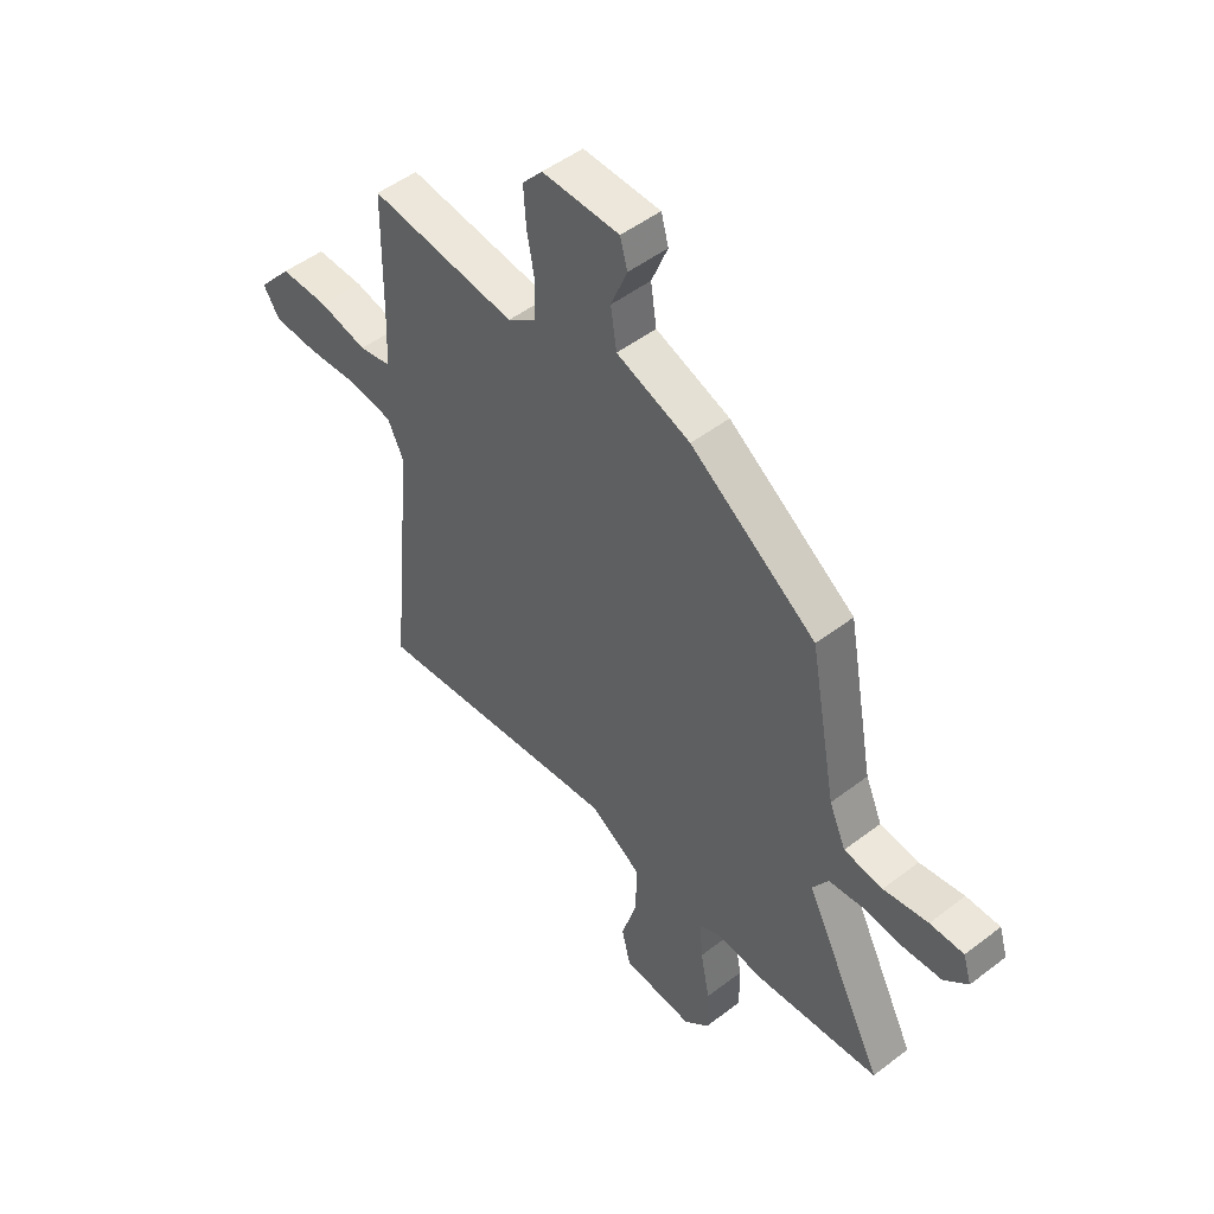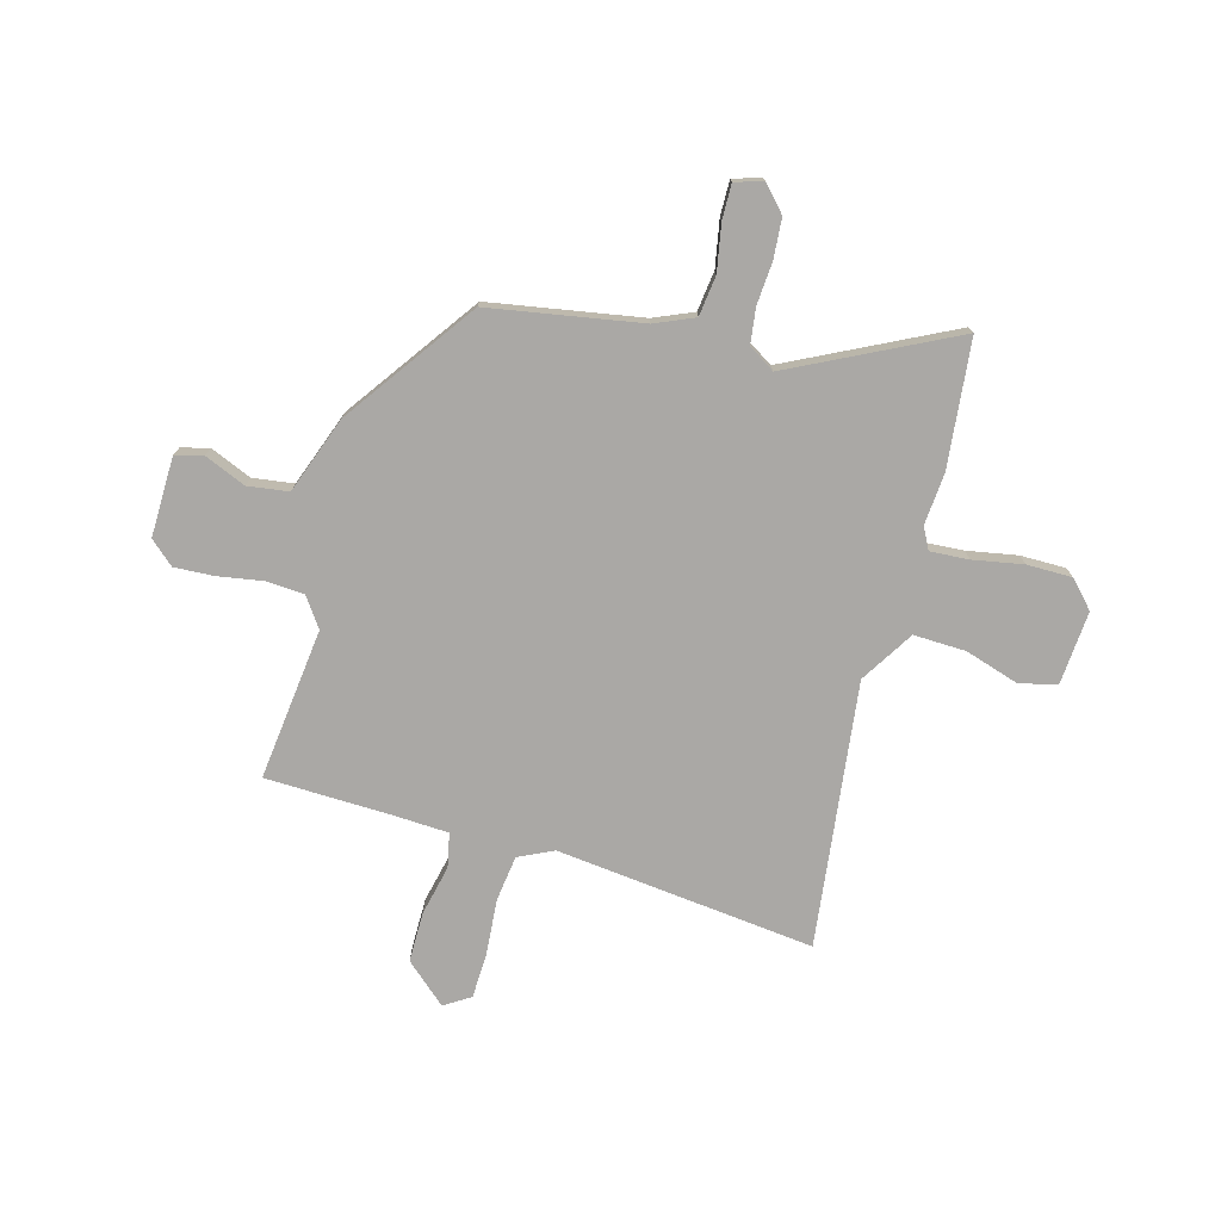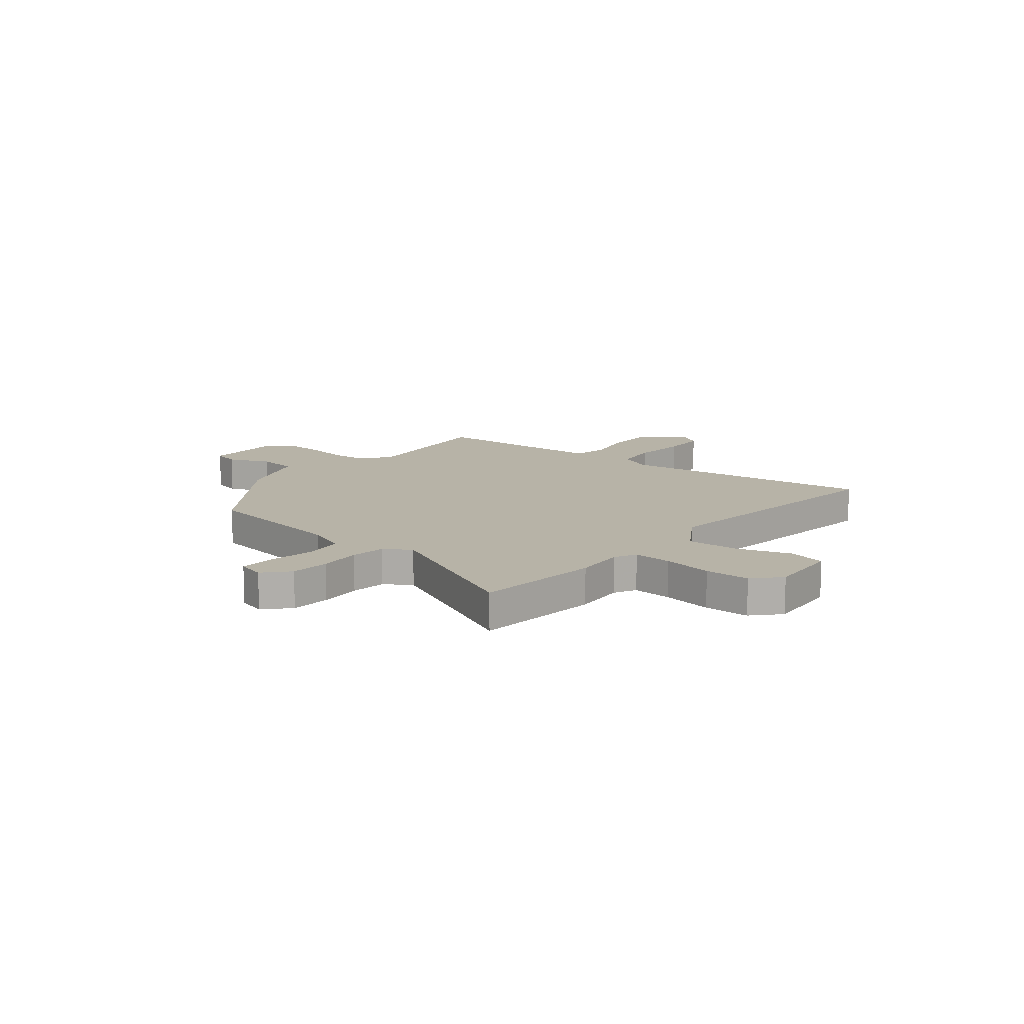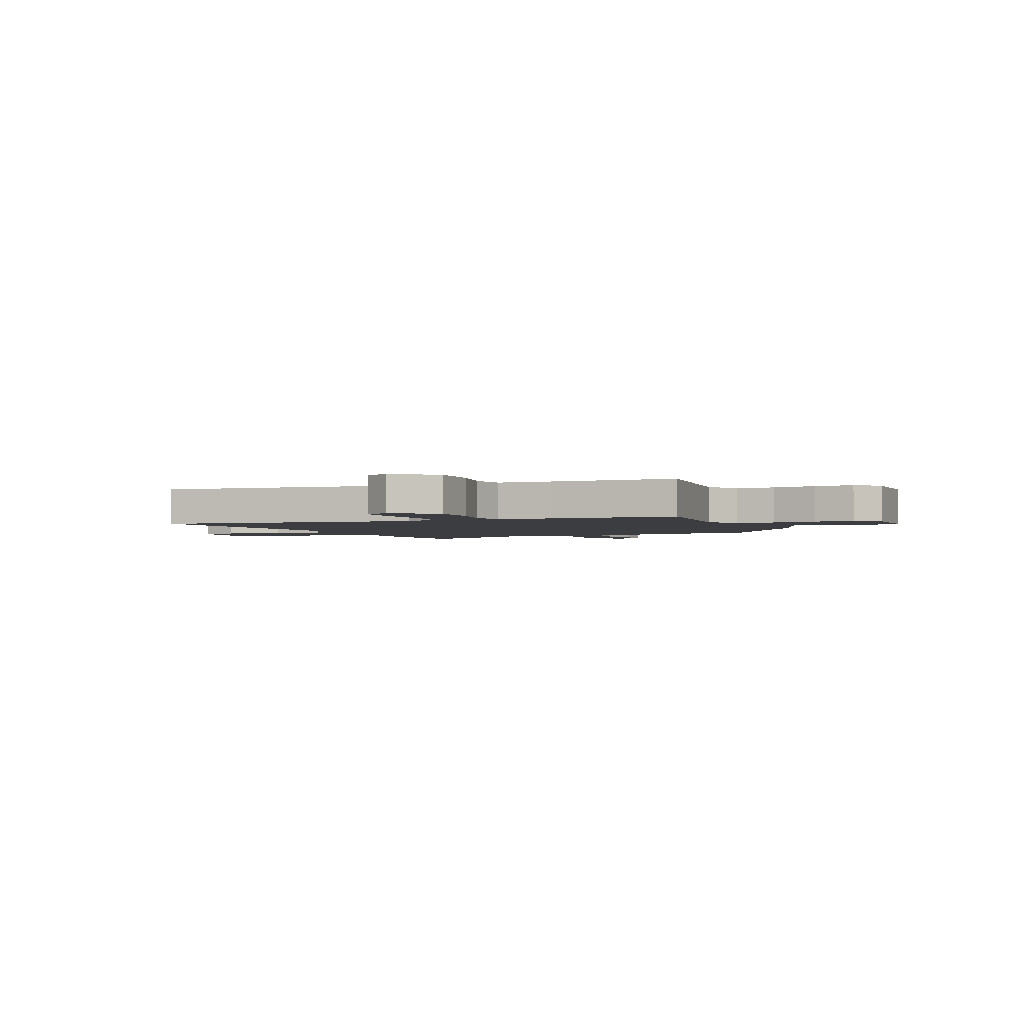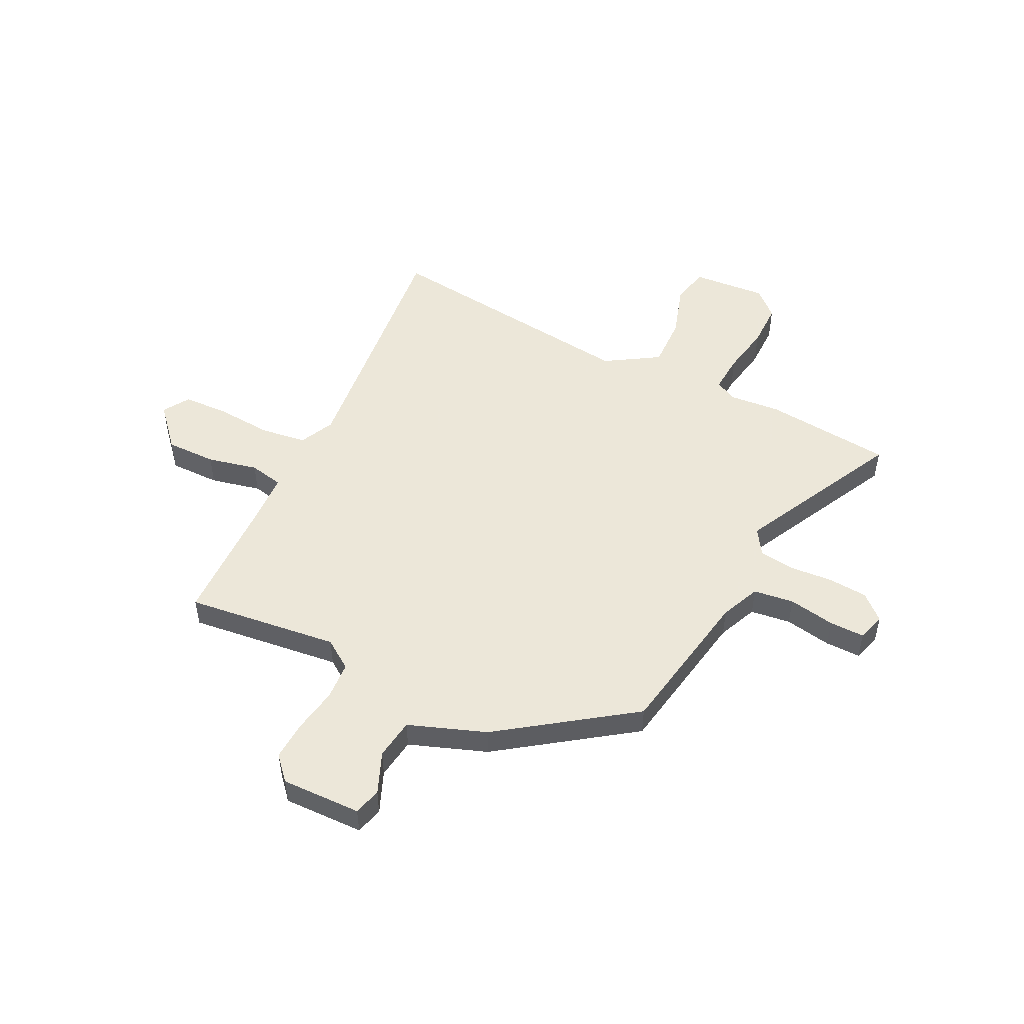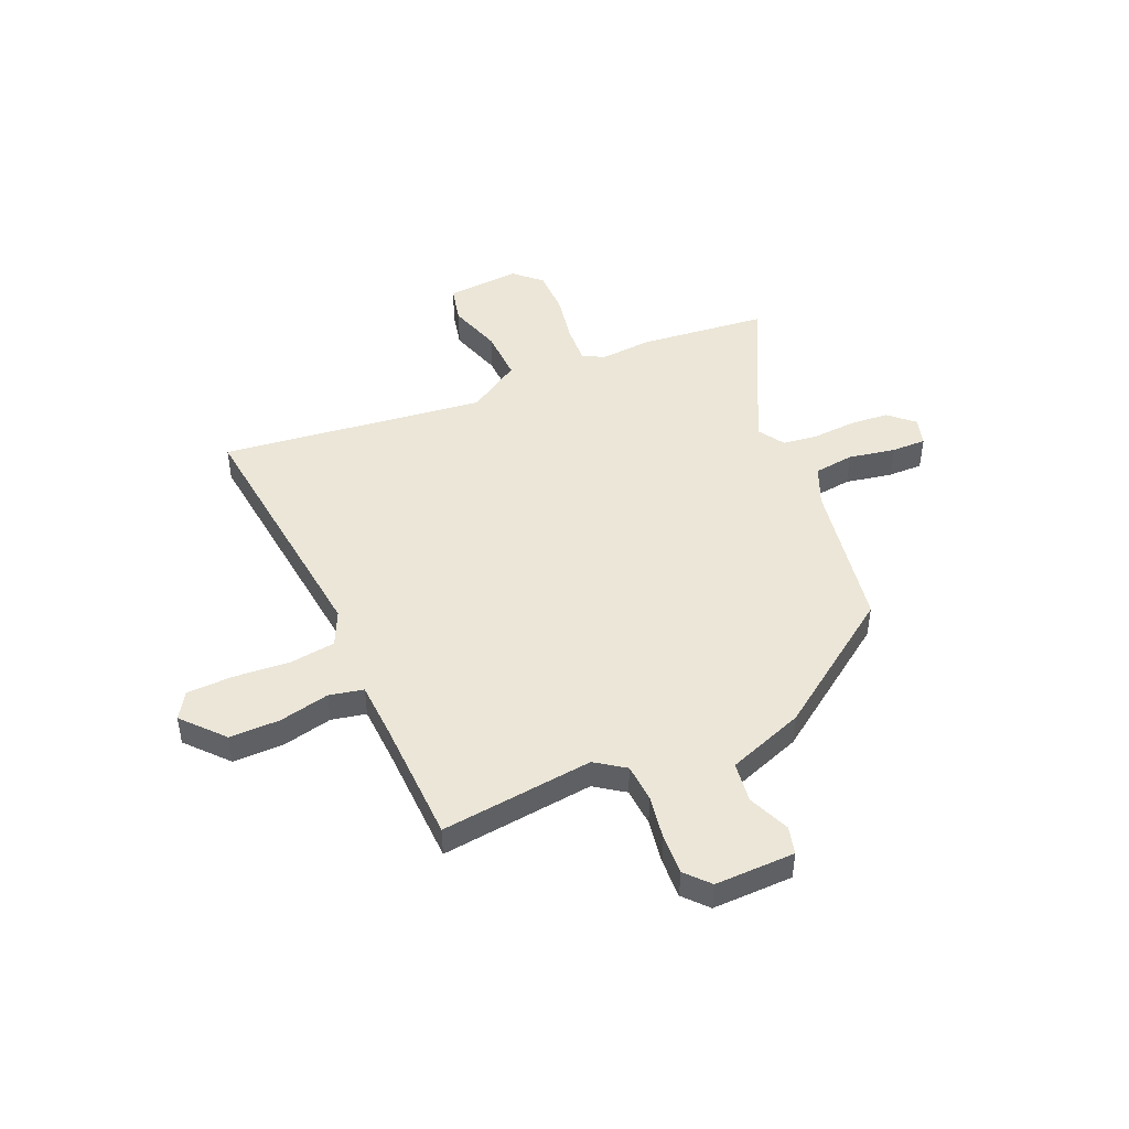
<metadata>
{"format":"obj","ext":"obj","renderer":"f3d","projection":"perspective","resolution":1024,"background":"white","views":[{"elev":49.8,"azim":49.8,"up":"+Z"},{"elev":-75.2,"azim":73.9,"up":"+Y"},{"elev":12.6,"azim":127.9,"up":"+Y"},{"elev":-2.4,"azim":-67.5,"up":"+Y"},{"elev":50.2,"azim":25.6,"up":"+Y"},{"elev":46.3,"azim":-24.2,"up":"+Y"}]}
</metadata>
<code>
v 0.673 0.07 -0.48
v 0.423 0.07 -0.509
v 0.321 0.07 -0.502
v 0.279 0.07 -0.525
v 0.285 0.07 -0.601
v 0.304 0.07 -0.699
v 0.305 0.07 -0.788
v 0.254 0.07 -0.837
v 0.108 0.07 -0.828
v 0.09 0.07 -0.754
v 0.122 0.07 -0.648
v 0.124 0.07 -0.545
v 0.019 0.07 -0.481
v -0.5 0.07 -0.551
v -0.45 0.07 -0.041
v -0.483 0.07 0.027
v -0.573 0.07 0.038
v -0.683 0.07 0.028
v -0.773 0.07 0.03
v -0.806 0.07 0.081
v -0.736 0.07 0.162
v -0.637 0.07 0.163
v -0.538 0.07 0.142
v -0.471 0.07 0.157
v -0.467 0.07 0.266
v -0.463 0.07 0.513
v -0.163 0.07 0.482
v -0.106 0.07 0.523
v -0.102 0.07 0.598
v -0.118 0.07 0.686
v -0.123 0.07 0.764
v -0.082 0.07 0.811
v 0.075 0.07 0.81
v 0.09 0.07 0.756
v 0.057 0.07 0.674
v 0.069 0.07 0.594
v 0.22 0.07 0.541
v 0.477 0.07 0.363
v 0.532 0.07 0.066
v 0.566 0.07 -0.011
v 0.645 0.07 -0.02
v 0.736 0.07 -0.002
v 0.805 0.07 0
v 0.822 0.07 -0.055
v 0.774 0.07 -0.1
v 0.696 0.07 -0.107
v 0.612 0.07 -0.102
v 0.543 0.07 -0.112
v 0.511 0.07 -0.164
v 0.673 0 -0.48
v 0.423 0 -0.509
v 0.321 0 -0.502
v 0.279 0 -0.525
v 0.285 0 -0.601
v 0.304 0 -0.699
v 0.305 0 -0.788
v 0.254 0 -0.837
v 0.108 0 -0.828
v 0.09 0 -0.754
v 0.122 0 -0.648
v 0.124 0 -0.545
v 0.019 0 -0.481
v -0.5 0 -0.551
v -0.45 0 -0.041
v -0.483 0 0.027
v -0.573 0 0.038
v -0.683 0 0.028
v -0.773 0 0.03
v -0.806 0 0.081
v -0.736 0 0.162
v -0.637 0 0.163
v -0.538 0 0.142
v -0.471 0 0.157
v -0.467 0 0.266
v -0.463 0 0.513
v -0.163 0 0.482
v -0.106 0 0.523
v -0.102 0 0.598
v -0.118 0 0.686
v -0.123 0 0.764
v -0.082 0 0.811
v 0.075 0 0.81
v 0.09 0 0.756
v 0.057 0 0.674
v 0.069 0 0.594
v 0.22 0 0.541
v 0.477 0 0.363
v 0.532 0 0.066
v 0.566 0 -0.011
v 0.645 0 -0.02
v 0.736 0 -0.002
v 0.805 0 0
v 0.822 0 -0.055
v 0.774 0 -0.1
v 0.696 0 -0.107
v 0.612 0 -0.102
v 0.543 0 -0.112
v 0.511 0 -0.164
f 44 45 46 47
f 44 47 48
f 41 42 43 44
f 40 41 44 48
f 39 40 48 49
f 36 37 38 39
f 32 33 34 35
f 32 35 36
f 29 30 31 32
f 28 29 32 36
f 27 28 36 39
f 25 26 27 39
f 20 21 22 23
f 20 23 24
f 17 18 19 20
f 16 17 20 24
f 15 16 24
f 13 14 15
f 12 13 15 24
f 8 9 10 11
f 8 11 12
f 5 6 7 8
f 4 5 8 12
f 3 4 12 24
f 49 1 2 3
f 25 39 49
f 3 24 25 49
f 96 95 94 93
f 97 96 93
f 93 92 91 90
f 97 93 90 89
f 98 97 89 88
f 88 87 86 85
f 84 83 82 81
f 85 84 81
f 81 80 79 78
f 85 81 78 77
f 88 85 77 76
f 88 76 75 74
f 72 71 70 69
f 73 72 69
f 69 68 67 66
f 73 69 66 65
f 73 65 64
f 64 63 62
f 73 64 62 61
f 60 59 58 57
f 61 60 57
f 57 56 55 54
f 61 57 54 53
f 73 61 53 52
f 52 51 50 98
f 98 88 74
f 98 74 73 52
f 1 50 51 2
f 2 51 52 3
f 3 52 53 4
f 4 53 54 5
f 5 54 55 6
f 6 55 56 7
f 7 56 57 8
f 8 57 58 9
f 9 58 59 10
f 10 59 60 11
f 11 60 61 12
f 12 61 62 13
f 13 62 63 14
f 14 63 64 15
f 15 64 65 16
f 16 65 66 17
f 17 66 67 18
f 18 67 68 19
f 19 68 69 20
f 20 69 70 21
f 21 70 71 22
f 22 71 72 23
f 23 72 73 24
f 24 73 74 25
f 25 74 75 26
f 26 75 76 27
f 27 76 77 28
f 28 77 78 29
f 29 78 79 30
f 30 79 80 31
f 31 80 81 32
f 32 81 82 33
f 33 82 83 34
f 34 83 84 35
f 35 84 85 36
f 36 85 86 37
f 37 86 87 38
f 38 87 88 39
f 39 88 89 40
f 40 89 90 41
f 41 90 91 42
f 42 91 92 43
f 43 92 93 44
f 44 93 94 45
f 45 94 95 46
f 46 95 96 47
f 47 96 97 48
f 48 97 98 49
f 49 98 50 1

</code>
